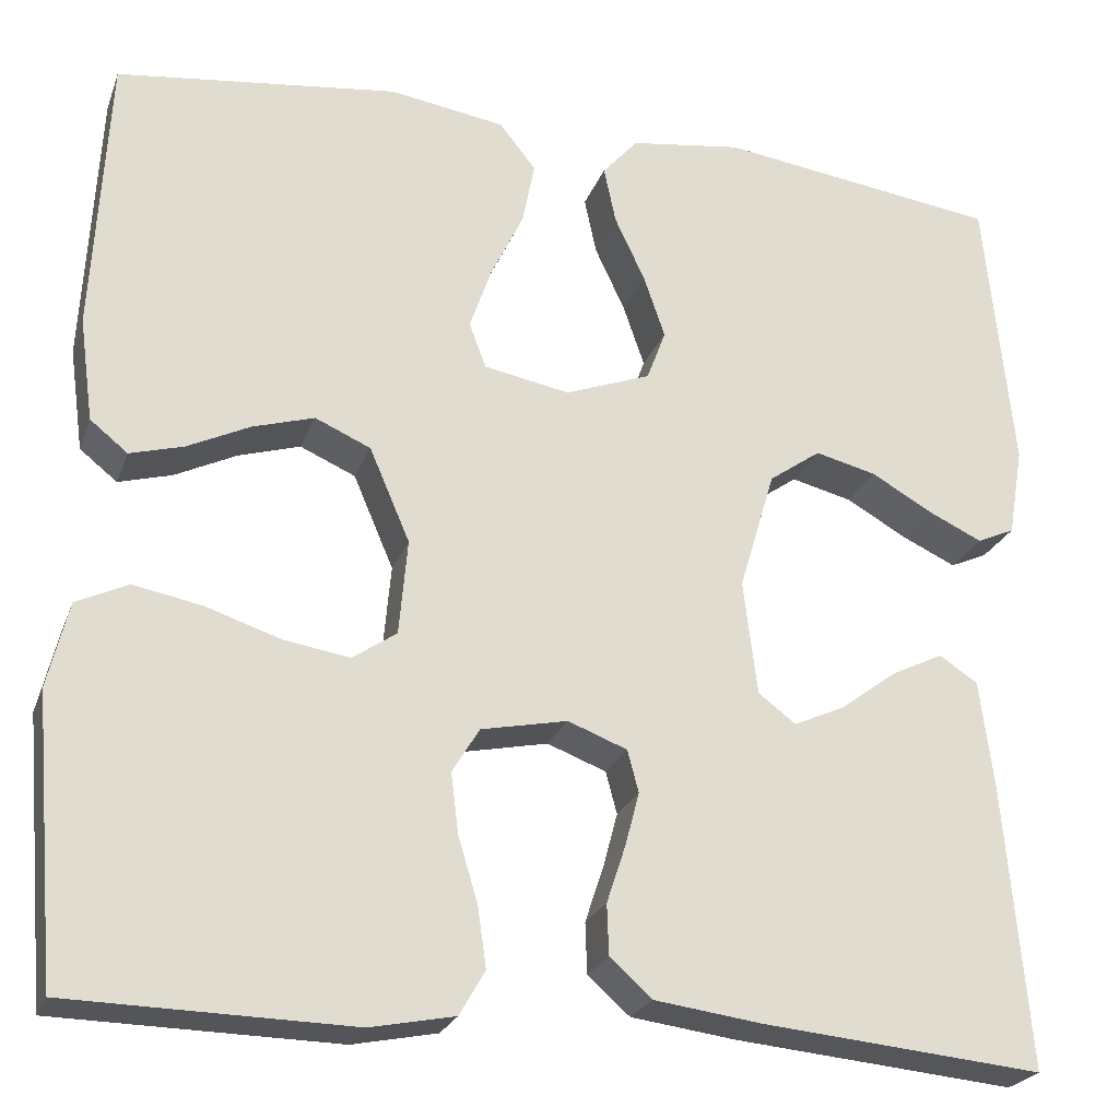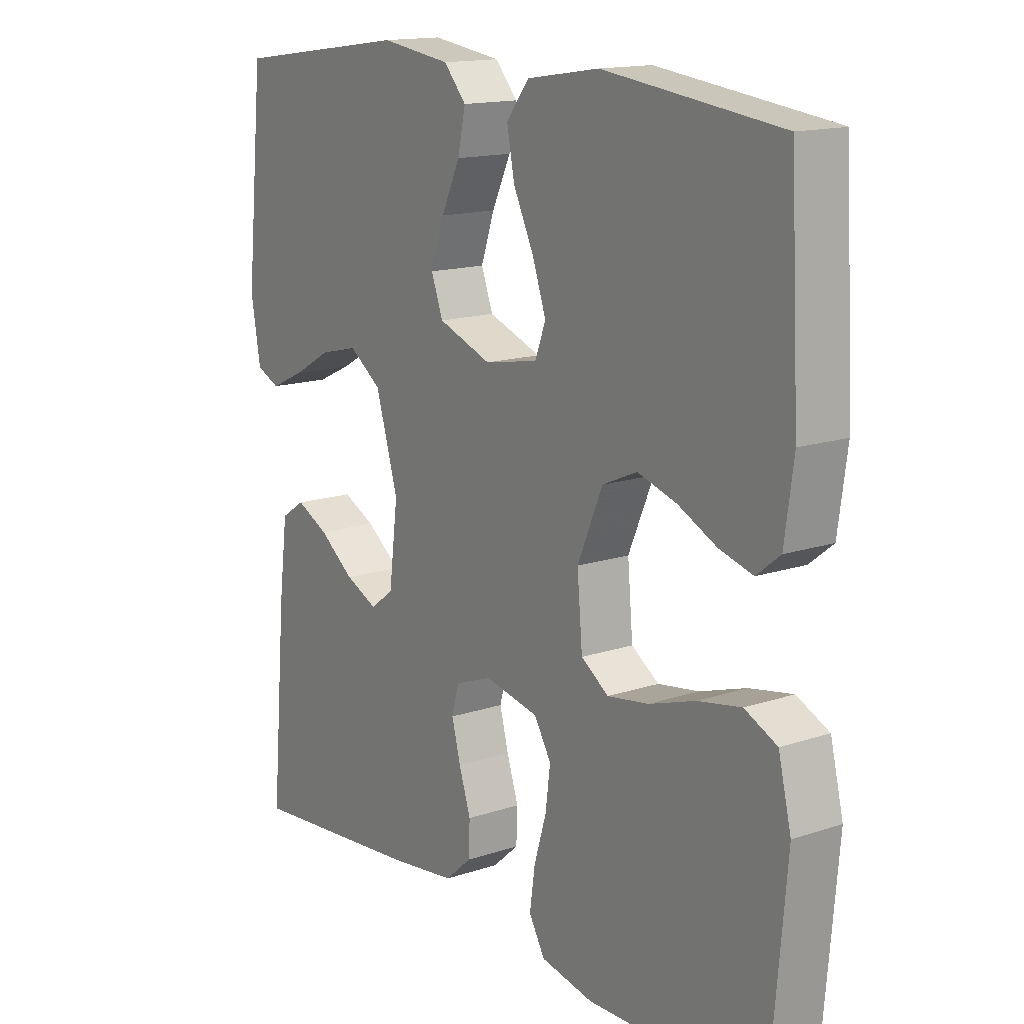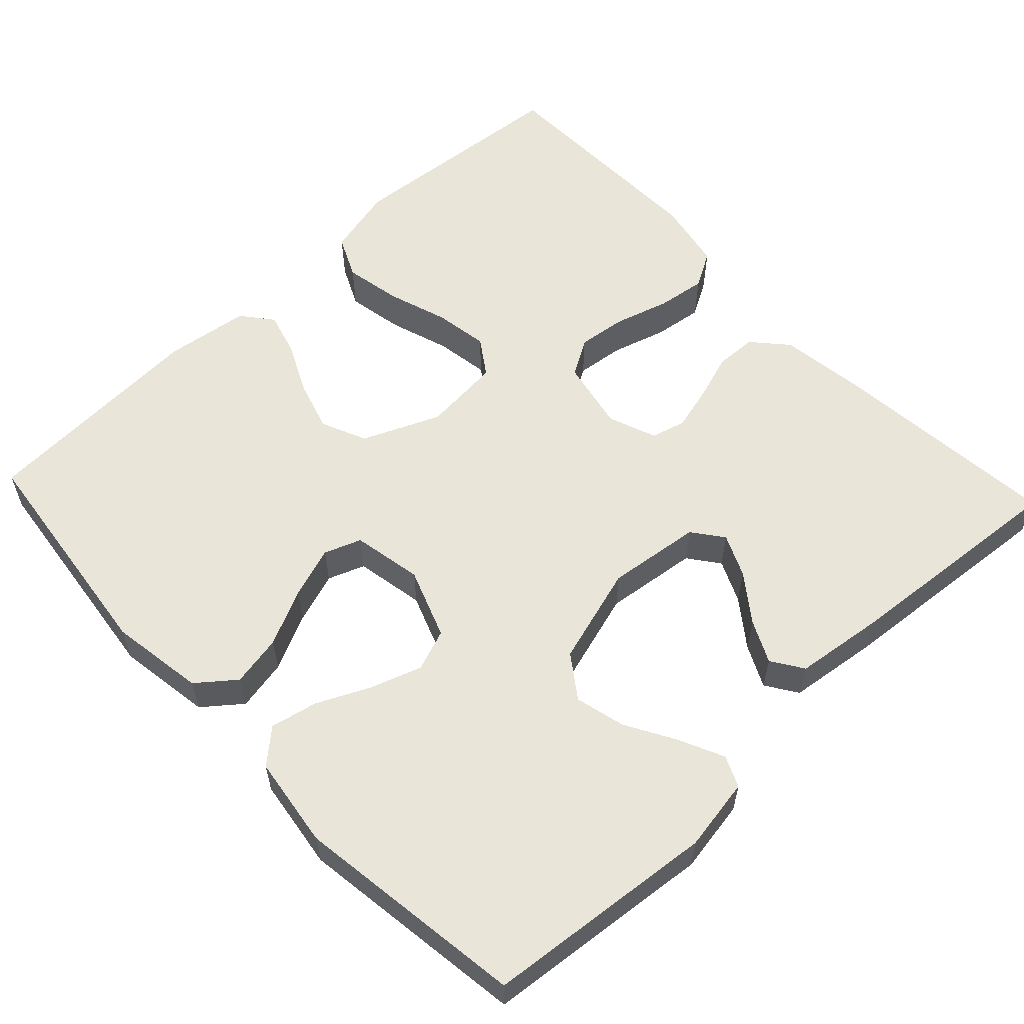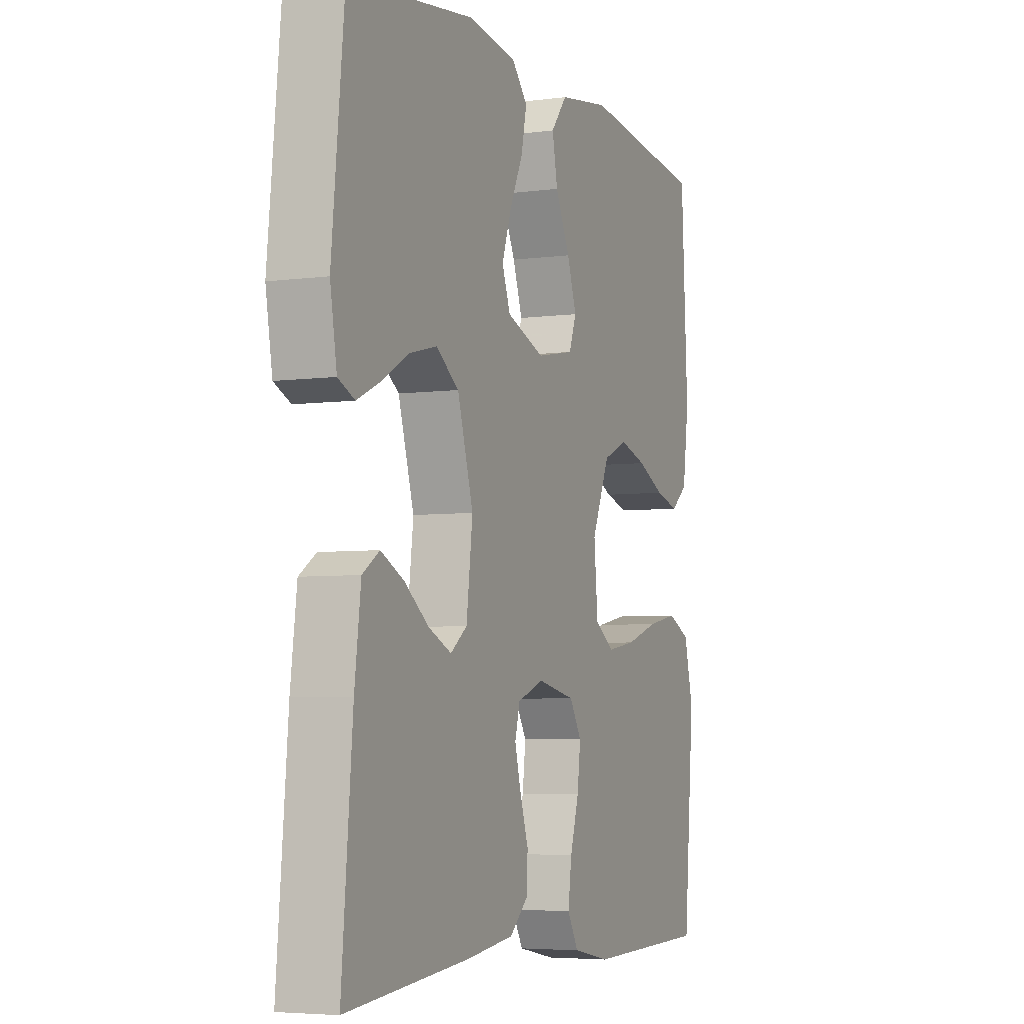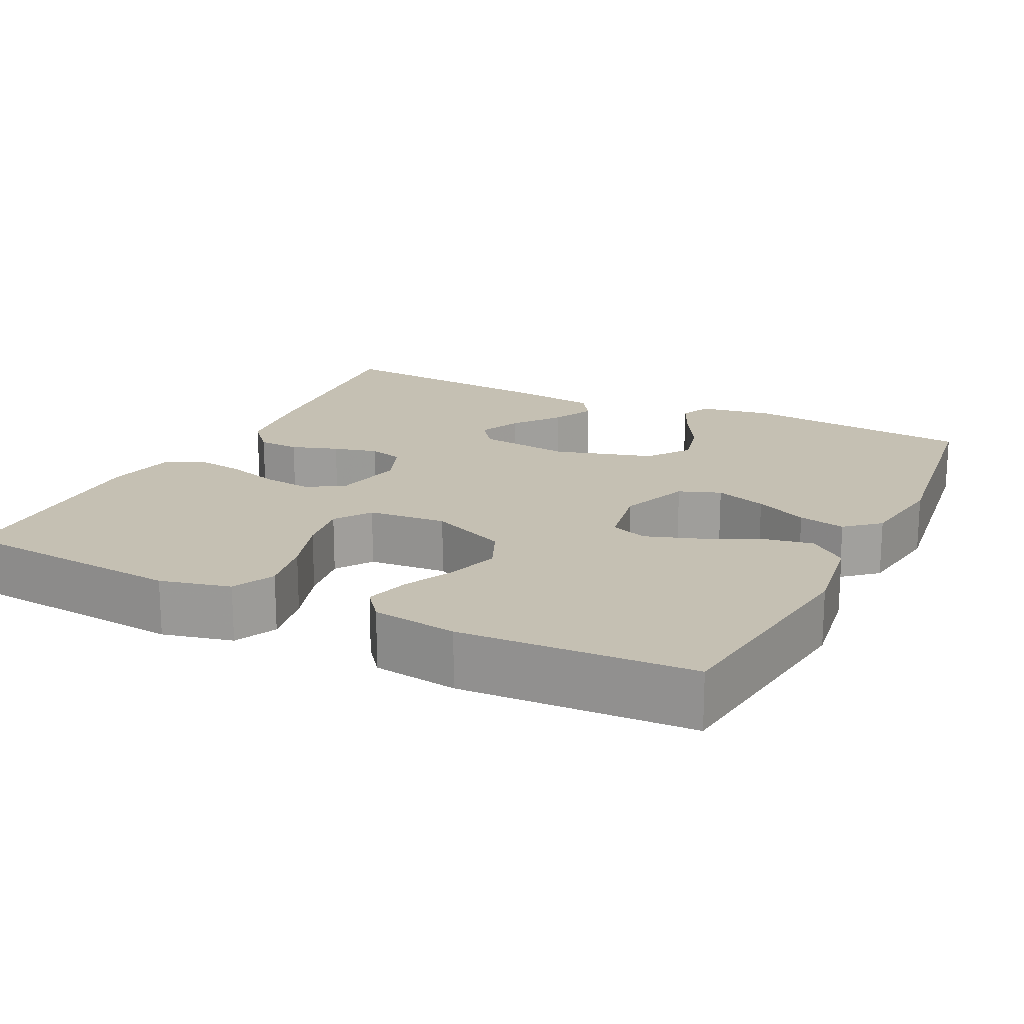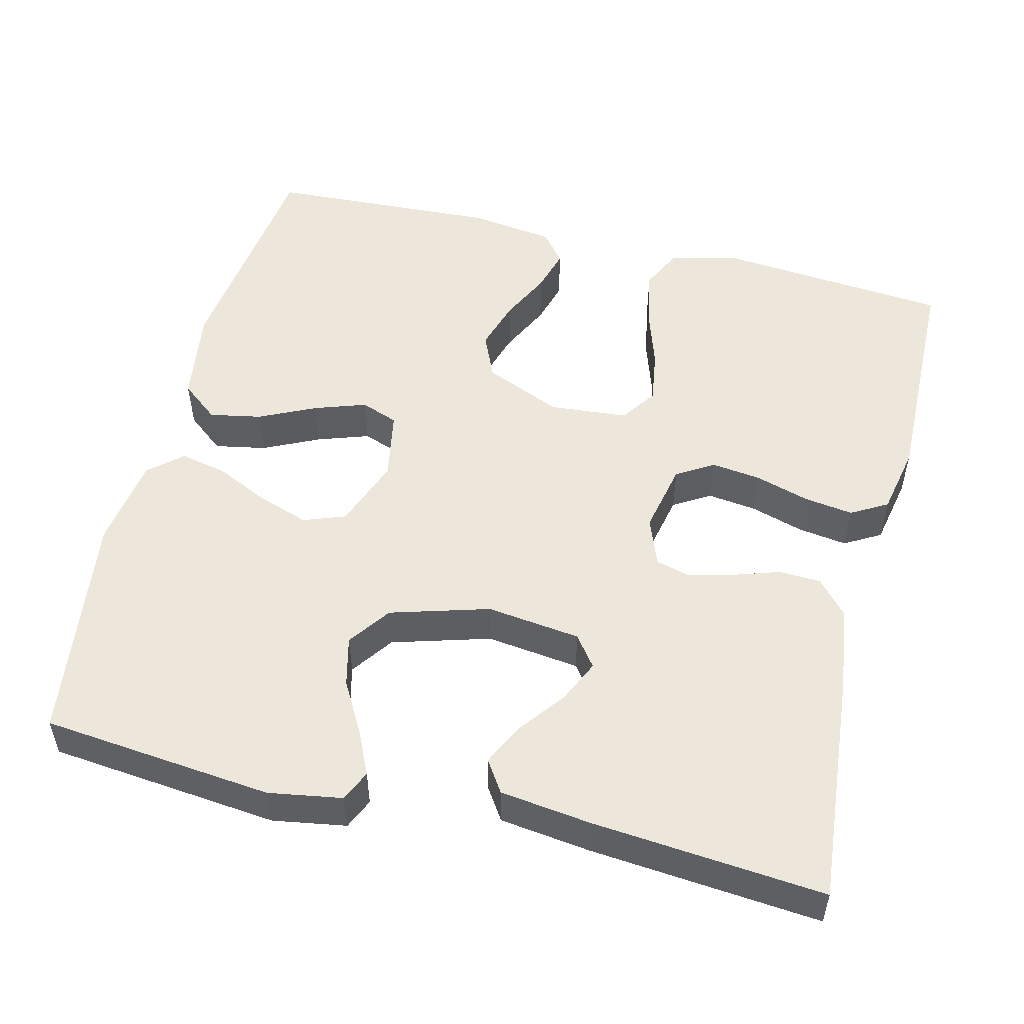
<metadata>
{"format":"obj","ext":"obj","renderer":"f3d","projection":"perspective","resolution":1024,"background":"white","views":[{"elev":-23.8,"azim":-17.3,"up":"+Z"},{"elev":15.0,"azim":-125.5,"up":"+Z"},{"elev":58.0,"azim":46.7,"up":"+Y"},{"elev":-5.0,"azim":113.0,"up":"+Z"},{"elev":18.1,"azim":-63.6,"up":"+Y"},{"elev":52.3,"azim":104.0,"up":"+Y"}]}
</metadata>
<code>
v -0.5 0.07 0.5
v -0.2 0.07 0.537
v -0.077 0.07 0.518
v -0.038 0.07 0.469
v -0.051 0.07 0.402
v -0.086 0.07 0.329
v -0.109 0.07 0.262
v -0.091 0.07 0.214
v 0 0.07 0.197
v 0.091 0.07 0.231
v 0.111 0.07 0.285
v 0.088 0.07 0.352
v 0.056 0.07 0.42
v 0.043 0.07 0.481
v 0.081 0.07 0.524
v 0.2 0.07 0.541
v 0.5 0.07 0.5
v 0.53 0.07 0.2
v 0.514 0.07 0.105
v 0.474 0.07 0.087
v 0.416 0.07 0.114
v 0.351 0.07 0.151
v 0.286 0.07 0.167
v 0.231 0.07 0.128
v 0.193 0.07 0
v 0.208 0.07 -0.122
v 0.248 0.07 -0.152
v 0.303 0.07 -0.127
v 0.363 0.07 -0.082
v 0.418 0.07 -0.055
v 0.459 0.07 -0.082
v 0.474 0.07 -0.2
v 0.5 0.07 -0.5
v 0.2 0.07 -0.472
v 0.087 0.07 -0.457
v 0.042 0.07 -0.417
v 0.04 0.07 -0.363
v 0.06 0.07 -0.302
v 0.075 0.07 -0.245
v 0.063 0.07 -0.2
v 0 0.07 -0.176
v -0.092 0.07 -0.195
v -0.121 0.07 -0.243
v -0.113 0.07 -0.307
v -0.092 0.07 -0.377
v -0.083 0.07 -0.441
v -0.11 0.07 -0.488
v -0.2 0.07 -0.506
v -0.5 0.07 -0.5
v -0.526 0.07 -0.2
v -0.504 0.07 -0.109
v -0.449 0.07 -0.083
v -0.375 0.07 -0.097
v -0.296 0.07 -0.123
v -0.226 0.07 -0.134
v -0.179 0.07 -0.102
v -0.17 0.07 0
v -0.213 0.07 0.1
v -0.272 0.07 0.126
v -0.338 0.07 0.106
v -0.404 0.07 0.074
v -0.461 0.07 0.058
v -0.501 0.07 0.09
v -0.516 0.07 0.2
v -0.5 0 0.5
v -0.2 0 0.537
v -0.077 0 0.518
v -0.038 0 0.469
v -0.051 0 0.402
v -0.086 0 0.329
v -0.109 0 0.262
v -0.091 0 0.214
v 0 0 0.197
v 0.091 0 0.231
v 0.111 0 0.285
v 0.088 0 0.352
v 0.056 0 0.42
v 0.043 0 0.481
v 0.081 0 0.524
v 0.2 0 0.541
v 0.5 0 0.5
v 0.53 0 0.2
v 0.514 0 0.105
v 0.474 0 0.087
v 0.416 0 0.114
v 0.351 0 0.151
v 0.286 0 0.167
v 0.231 0 0.128
v 0.193 0 0
v 0.208 0 -0.122
v 0.248 0 -0.152
v 0.303 0 -0.127
v 0.363 0 -0.082
v 0.418 0 -0.055
v 0.459 0 -0.082
v 0.474 0 -0.2
v 0.5 0 -0.5
v 0.2 0 -0.472
v 0.087 0 -0.457
v 0.042 0 -0.417
v 0.04 0 -0.363
v 0.06 0 -0.302
v 0.075 0 -0.245
v 0.063 0 -0.2
v 0 0 -0.176
v -0.092 0 -0.195
v -0.121 0 -0.243
v -0.113 0 -0.307
v -0.092 0 -0.377
v -0.083 0 -0.441
v -0.11 0 -0.488
v -0.2 0 -0.506
v -0.5 0 -0.5
v -0.526 0 -0.2
v -0.504 0 -0.109
v -0.449 0 -0.083
v -0.375 0 -0.097
v -0.296 0 -0.123
v -0.226 0 -0.134
v -0.179 0 -0.102
v -0.17 0 0
v -0.213 0 0.1
v -0.272 0 0.126
v -0.338 0 0.106
v -0.404 0 0.074
v -0.461 0 0.058
v -0.501 0 0.09
v -0.516 0 0.2
f 4 5 6
f 3 4 6
f 2 3 6
f 1 2 6
f 64 1 6
f 63 64 6
f 62 63 6
f 61 62 6
f 60 61 6
f 59 60 6 7
f 58 59 7 8
f 57 58 8 9
f 56 57 9 10
f 52 53 54
f 51 52 54
f 50 51 54
f 49 50 54
f 48 49 54
f 47 48 54
f 46 47 54
f 45 46 54
f 44 45 54
f 43 44 54 55
f 42 43 55 56
f 36 37 38
f 35 36 38
f 34 35 38
f 33 34 38
f 32 33 38
f 31 32 38
f 30 31 38
f 28 29 30
f 28 30 38
f 27 28 38 39
f 20 21 22
f 19 20 22
f 18 19 22
f 17 18 22
f 16 17 22
f 15 16 22
f 14 15 22
f 13 14 22
f 12 13 22
f 11 12 22 23
f 10 11 23 24
f 10 24 25
f 56 10 25
f 42 56 25
f 41 42 25
f 40 41 25 26
f 26 27 39 40
f 70 69 68
f 70 68 67
f 70 67 66
f 70 66 65
f 70 65 128
f 70 128 127
f 70 127 126
f 70 126 125
f 70 125 124
f 71 70 124 123
f 72 71 123 122
f 73 72 122 121
f 74 73 121 120
f 118 117 116
f 118 116 115
f 118 115 114
f 118 114 113
f 118 113 112
f 118 112 111
f 118 111 110
f 118 110 109
f 118 109 108
f 119 118 108 107
f 120 119 107 106
f 102 101 100
f 102 100 99
f 102 99 98
f 102 98 97
f 102 97 96
f 102 96 95
f 102 95 94
f 94 93 92
f 102 94 92
f 103 102 92 91
f 86 85 84
f 86 84 83
f 86 83 82
f 86 82 81
f 86 81 80
f 86 80 79
f 86 79 78
f 86 78 77
f 86 77 76
f 87 86 76 75
f 88 87 75 74
f 89 88 74
f 89 74 120
f 89 120 106
f 89 106 105
f 90 89 105 104
f 104 103 91 90
f 1 65 66 2
f 2 66 67 3
f 3 67 68 4
f 4 68 69 5
f 5 69 70 6
f 6 70 71 7
f 7 71 72 8
f 8 72 73 9
f 9 73 74 10
f 10 74 75 11
f 11 75 76 12
f 12 76 77 13
f 13 77 78 14
f 14 78 79 15
f 15 79 80 16
f 16 80 81 17
f 17 81 82 18
f 18 82 83 19
f 19 83 84 20
f 20 84 85 21
f 21 85 86 22
f 22 86 87 23
f 23 87 88 24
f 24 88 89 25
f 25 89 90 26
f 26 90 91 27
f 27 91 92 28
f 28 92 93 29
f 29 93 94 30
f 30 94 95 31
f 31 95 96 32
f 32 96 97 33
f 33 97 98 34
f 34 98 99 35
f 35 99 100 36
f 36 100 101 37
f 37 101 102 38
f 38 102 103 39
f 39 103 104 40
f 40 104 105 41
f 41 105 106 42
f 42 106 107 43
f 43 107 108 44
f 44 108 109 45
f 45 109 110 46
f 46 110 111 47
f 47 111 112 48
f 48 112 113 49
f 49 113 114 50
f 50 114 115 51
f 51 115 116 52
f 52 116 117 53
f 53 117 118 54
f 54 118 119 55
f 55 119 120 56
f 56 120 121 57
f 57 121 122 58
f 58 122 123 59
f 59 123 124 60
f 60 124 125 61
f 61 125 126 62
f 62 126 127 63
f 63 127 128 64
f 64 128 65 1

</code>
